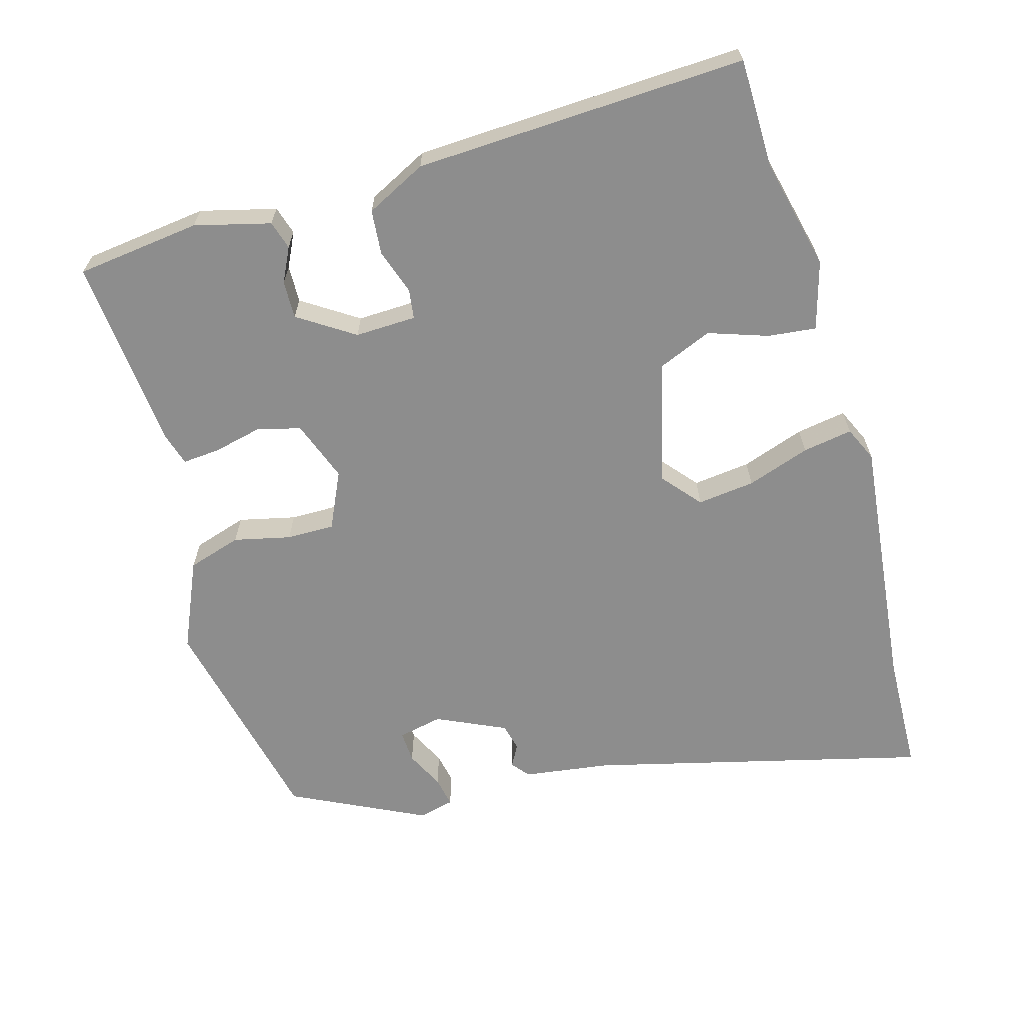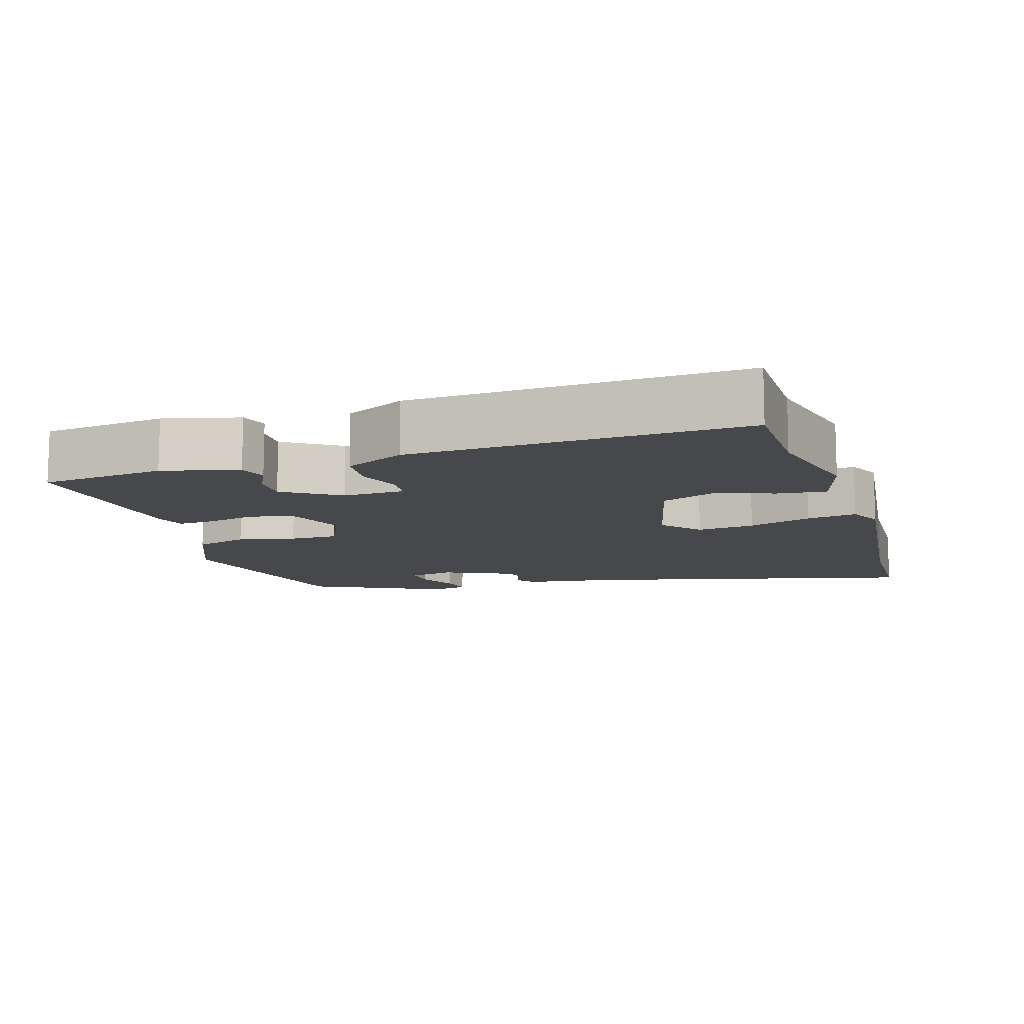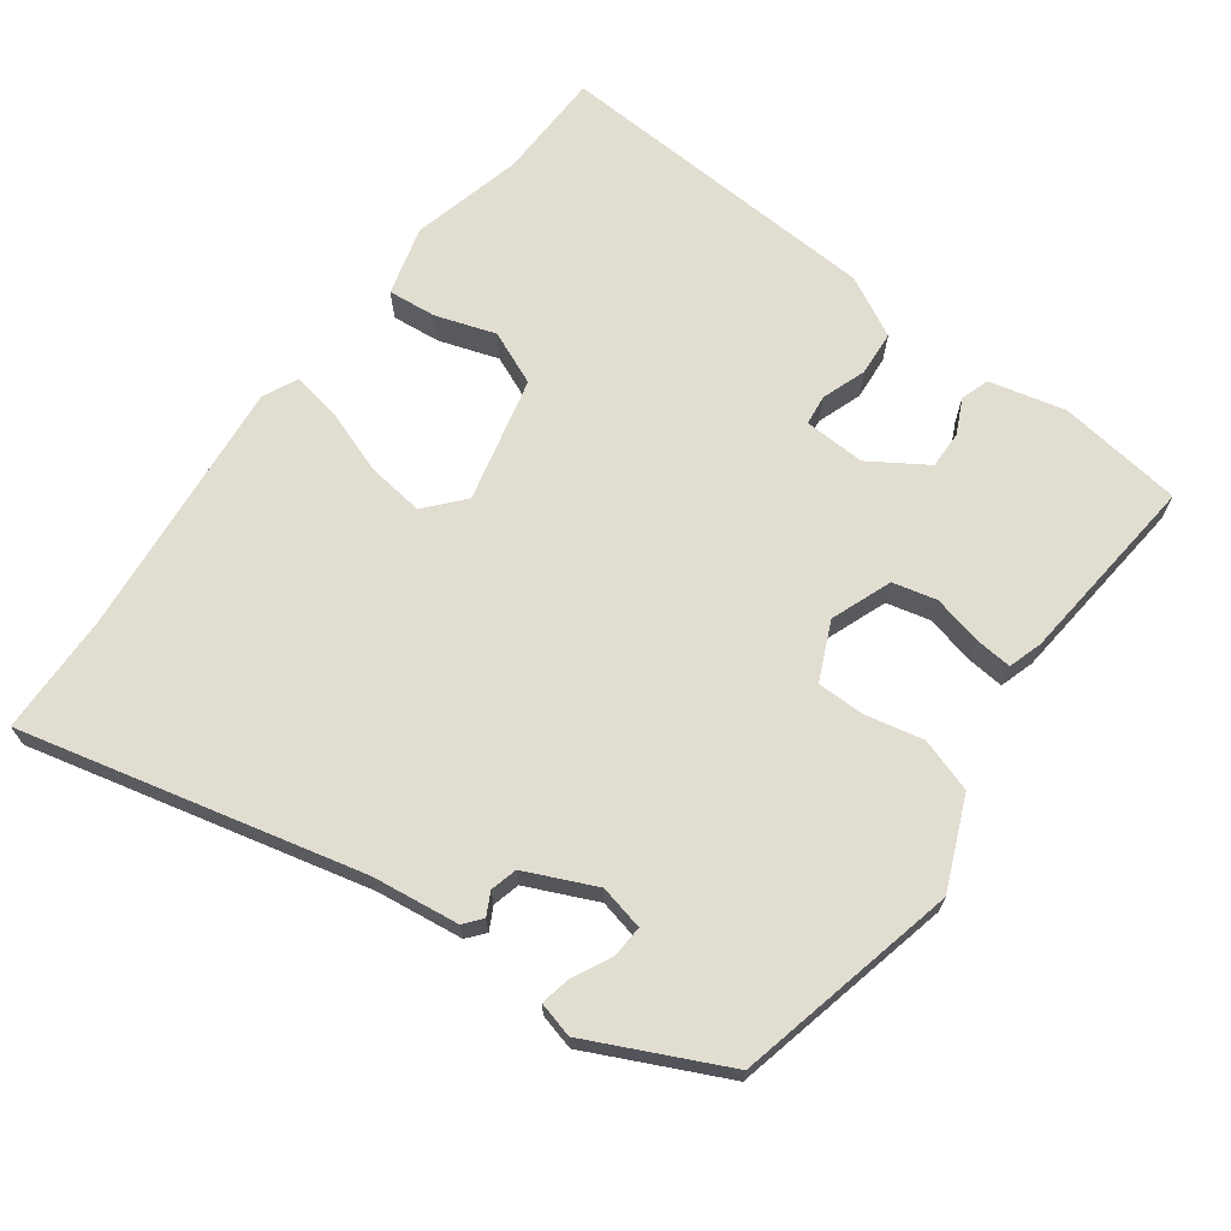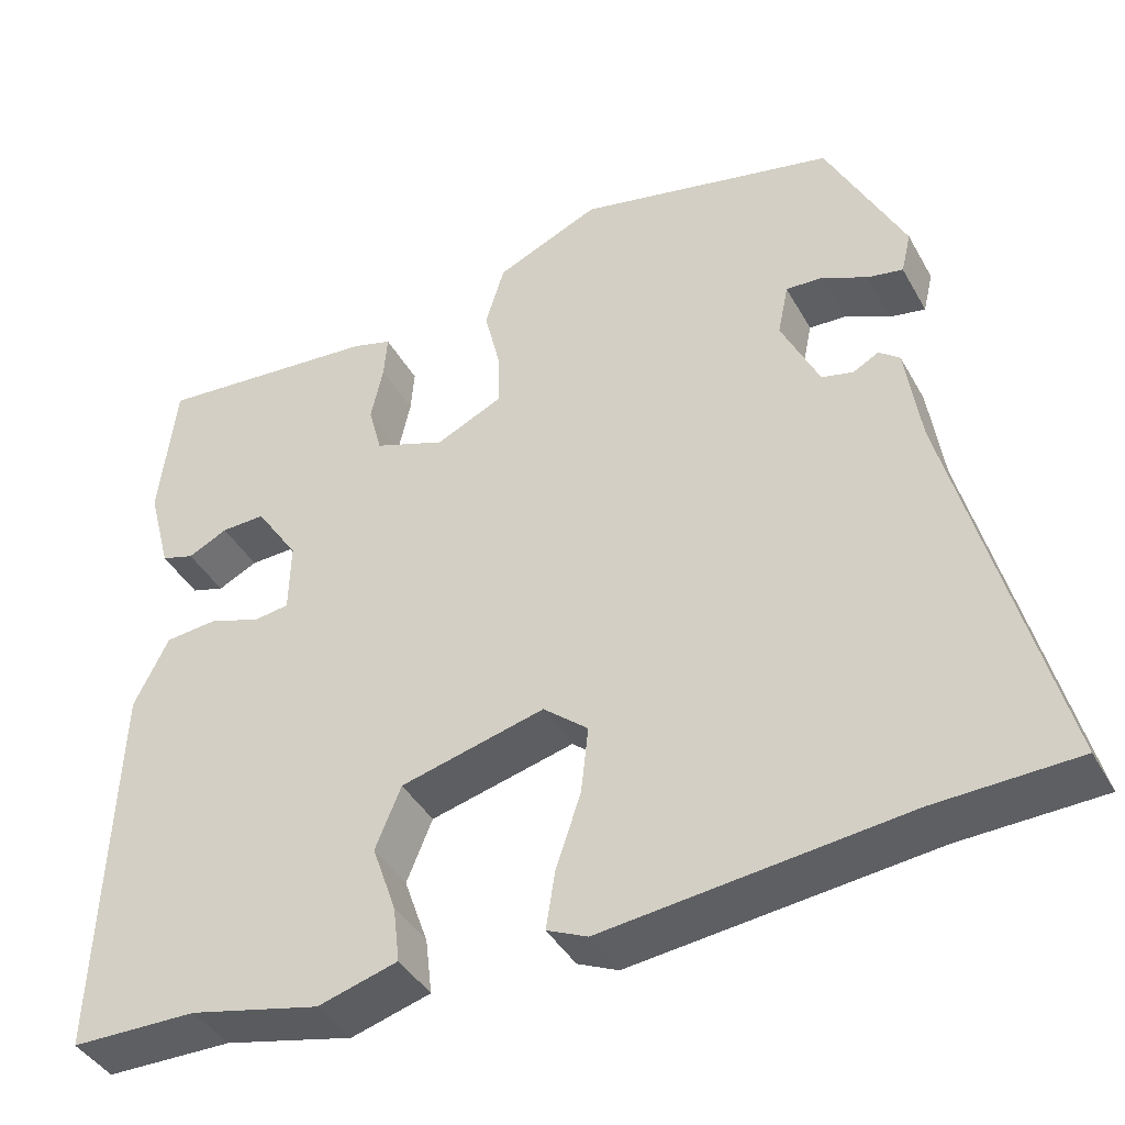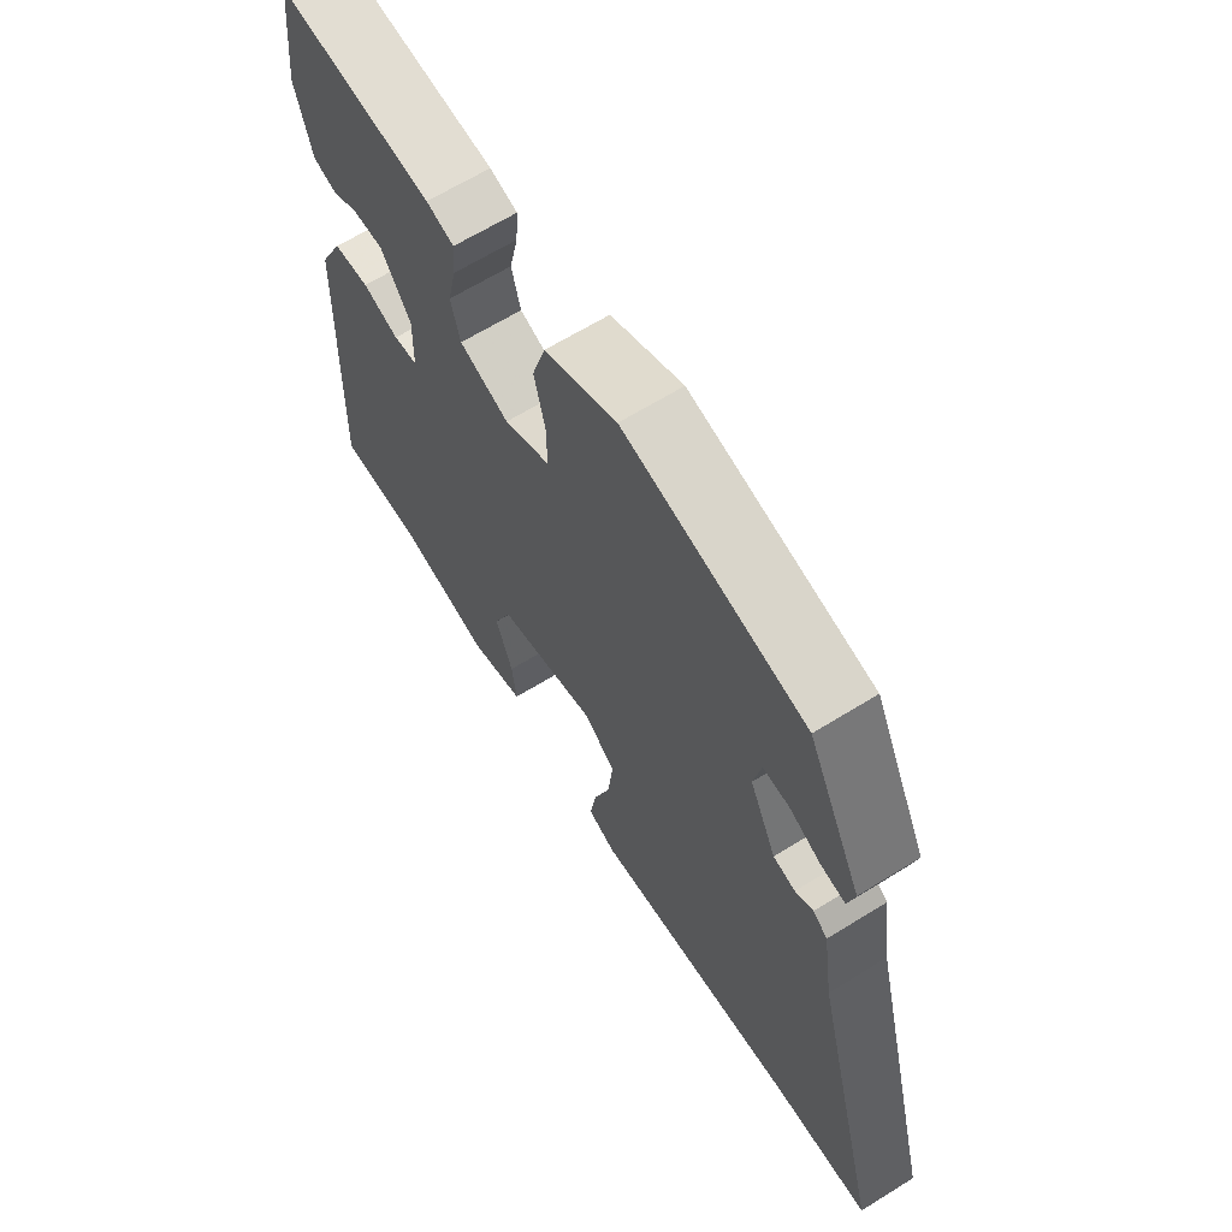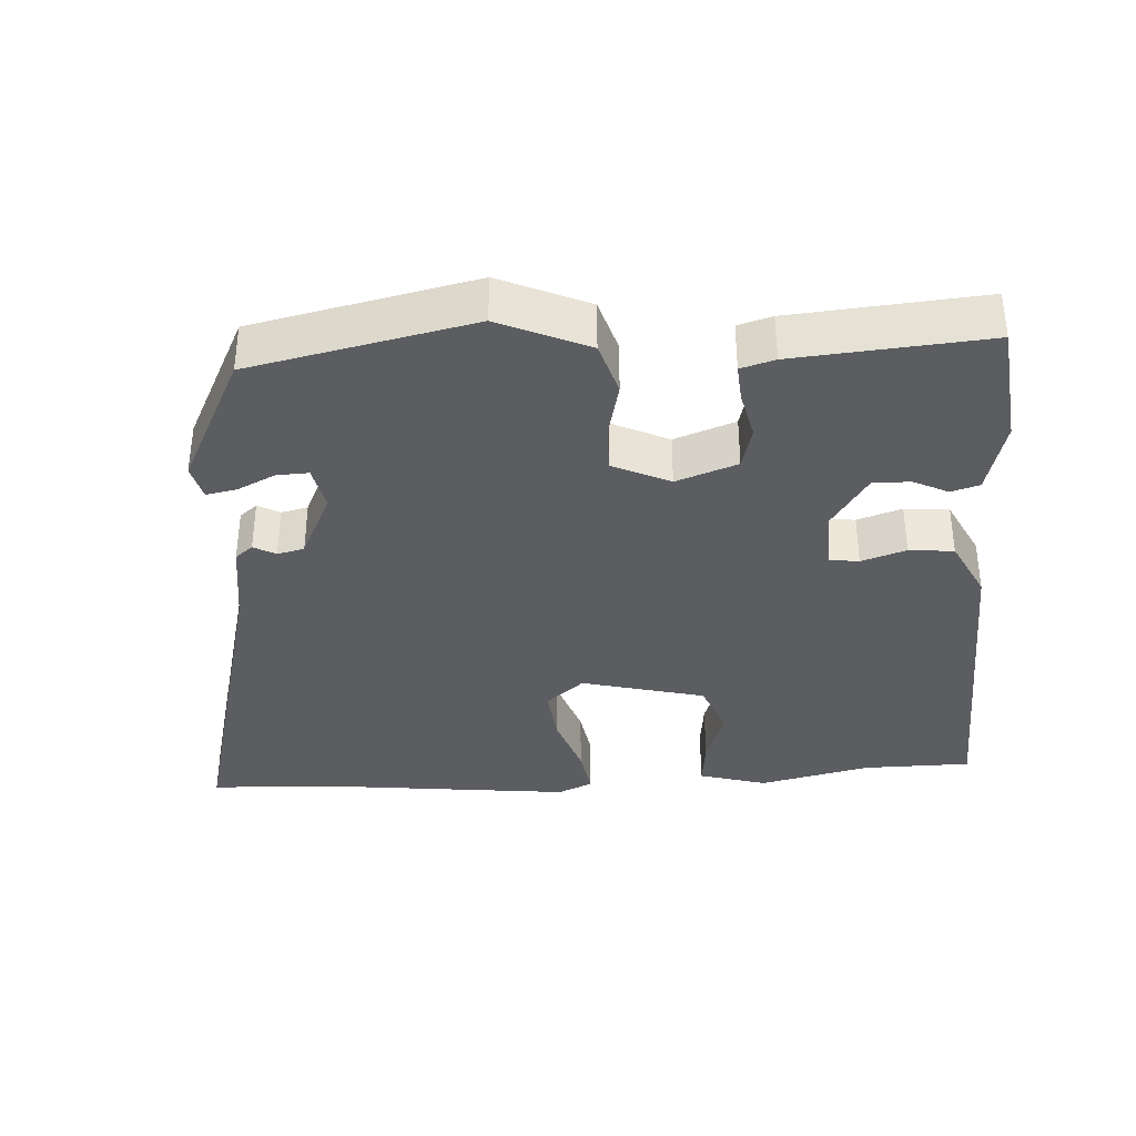
<metadata>
{"format":"obj","ext":"obj","renderer":"f3d","projection":"perspective","resolution":1024,"background":"white","views":[{"elev":-64.6,"azim":106.4,"up":"+Y"},{"elev":-11.2,"azim":107.8,"up":"+Y"},{"elev":68.4,"azim":-52.6,"up":"+Y"},{"elev":-41.0,"azim":-153.1,"up":"+Z"},{"elev":64.9,"azim":-122.0,"up":"+Z"},{"elev":-36.2,"azim":3.7,"up":"+Y"}]}
</metadata>
<code>
v 0.504 0.07 0.473
v 0.524 0.07 0.298
v 0.496 0.07 0.192
v 0.456 0.07 0.18
v 0.408 0.07 0.204
v 0.355 0.07 0.206
v 0.303 0.07 0.128
v 0.305 0.07 0.042
v 0.347 0.07 0.036
v 0.41 0.07 0.057
v 0.473 0.07 0.051
v 0.515 0.07 -0.034
v 0.532 0.07 -0.5
v 0.379 0.07 -0.501
v 0.222 0.07 -0.537
v 0.126 0.07 -0.509
v 0.134 0.07 -0.441
v 0.163 0.07 -0.358
v 0.132 0.07 -0.282
v -0.042 0.07 -0.237
v -0.096 0.07 -0.282
v -0.087 0.07 -0.363
v -0.057 0.07 -0.452
v -0.046 0.07 -0.522
v -0.095 0.07 -0.544
v -0.458 0.07 -0.502
v -0.627 0.07 -0.495
v -0.504 0.07 -0.022
v -0.486 0.07 0.1
v -0.461 0.07 0.12
v -0.43 0.07 0.103
v -0.392 0.07 0.112
v -0.346 0.07 0.209
v -0.359 0.07 0.272
v -0.404 0.07 0.27
v -0.458 0.07 0.244
v -0.501 0.07 0.236
v -0.513 0.07 0.286
v -0.419 0.07 0.474
v -0.106 0.07 0.541
v 0.019 0.07 0.485
v 0.042 0.07 0.409
v 0.023 0.07 0.329
v 0.022 0.07 0.262
v 0.102 0.07 0.224
v 0.188 0.07 0.255
v 0.204 0.07 0.316
v 0.189 0.07 0.384
v 0.185 0.07 0.437
v 0.233 0.07 0.451
v 0.504 0 0.473
v 0.524 0 0.298
v 0.496 0 0.192
v 0.456 0 0.18
v 0.408 0 0.204
v 0.355 0 0.206
v 0.303 0 0.128
v 0.305 0 0.042
v 0.347 0 0.036
v 0.41 0 0.057
v 0.473 0 0.051
v 0.515 0 -0.034
v 0.532 0 -0.5
v 0.379 0 -0.501
v 0.222 0 -0.537
v 0.126 0 -0.509
v 0.134 0 -0.441
v 0.163 0 -0.358
v 0.132 0 -0.282
v -0.042 0 -0.237
v -0.096 0 -0.282
v -0.087 0 -0.363
v -0.057 0 -0.452
v -0.046 0 -0.522
v -0.095 0 -0.544
v -0.458 0 -0.502
v -0.627 0 -0.495
v -0.504 0 -0.022
v -0.486 0 0.1
v -0.461 0 0.12
v -0.43 0 0.103
v -0.392 0 0.112
v -0.346 0 0.209
v -0.359 0 0.272
v -0.404 0 0.27
v -0.458 0 0.244
v -0.501 0 0.236
v -0.513 0 0.286
v -0.419 0 0.474
v -0.106 0 0.541
v 0.019 0 0.485
v 0.042 0 0.409
v 0.023 0 0.329
v 0.022 0 0.262
v 0.102 0 0.224
v 0.188 0 0.255
v 0.204 0 0.316
v 0.189 0 0.384
v 0.185 0 0.437
v 0.233 0 0.451
f 3 4 5
f 2 3 5
f 1 2 5
f 50 1 5
f 49 50 5
f 48 49 5
f 47 48 5
f 46 47 5 6
f 45 46 6 7
f 44 45 7 8
f 41 42 43
f 40 41 43
f 39 40 43
f 38 39 43
f 38 43 44
f 35 36 37 38
f 34 35 38
f 34 38 44
f 33 34 44 8
f 28 29 30 31
f 28 31 32
f 27 28 32
f 26 27 32
f 26 32 33
f 25 26 33
f 24 25 33
f 23 24 33
f 22 23 33
f 16 17 18
f 15 16 18
f 14 15 18
f 14 18 19
f 13 14 19
f 12 13 19
f 11 12 19
f 10 11 19
f 9 10 19
f 8 9 19 20
f 21 22 33
f 20 21 33
f 8 20 33
f 55 54 53
f 55 53 52
f 55 52 51
f 55 51 100
f 55 100 99
f 55 99 98
f 55 98 97
f 56 55 97 96
f 57 56 96 95
f 58 57 95 94
f 93 92 91
f 93 91 90
f 93 90 89
f 93 89 88
f 94 93 88
f 88 87 86 85
f 88 85 84
f 94 88 84
f 58 94 84 83
f 81 80 79 78
f 82 81 78
f 82 78 77
f 82 77 76
f 83 82 76
f 83 76 75
f 83 75 74
f 83 74 73
f 83 73 72
f 68 67 66
f 68 66 65
f 68 65 64
f 69 68 64
f 69 64 63
f 69 63 62
f 69 62 61
f 69 61 60
f 69 60 59
f 70 69 59 58
f 83 72 71
f 83 71 70
f 83 70 58
f 1 51 52 2
f 2 52 53 3
f 3 53 54 4
f 4 54 55 5
f 5 55 56 6
f 6 56 57 7
f 7 57 58 8
f 8 58 59 9
f 9 59 60 10
f 10 60 61 11
f 11 61 62 12
f 12 62 63 13
f 13 63 64 14
f 14 64 65 15
f 15 65 66 16
f 16 66 67 17
f 17 67 68 18
f 18 68 69 19
f 19 69 70 20
f 20 70 71 21
f 21 71 72 22
f 22 72 73 23
f 23 73 74 24
f 24 74 75 25
f 25 75 76 26
f 26 76 77 27
f 27 77 78 28
f 28 78 79 29
f 29 79 80 30
f 30 80 81 31
f 31 81 82 32
f 32 82 83 33
f 33 83 84 34
f 34 84 85 35
f 35 85 86 36
f 36 86 87 37
f 37 87 88 38
f 38 88 89 39
f 39 89 90 40
f 40 90 91 41
f 41 91 92 42
f 42 92 93 43
f 43 93 94 44
f 44 94 95 45
f 45 95 96 46
f 46 96 97 47
f 47 97 98 48
f 48 98 99 49
f 49 99 100 50
f 50 100 51 1

</code>
